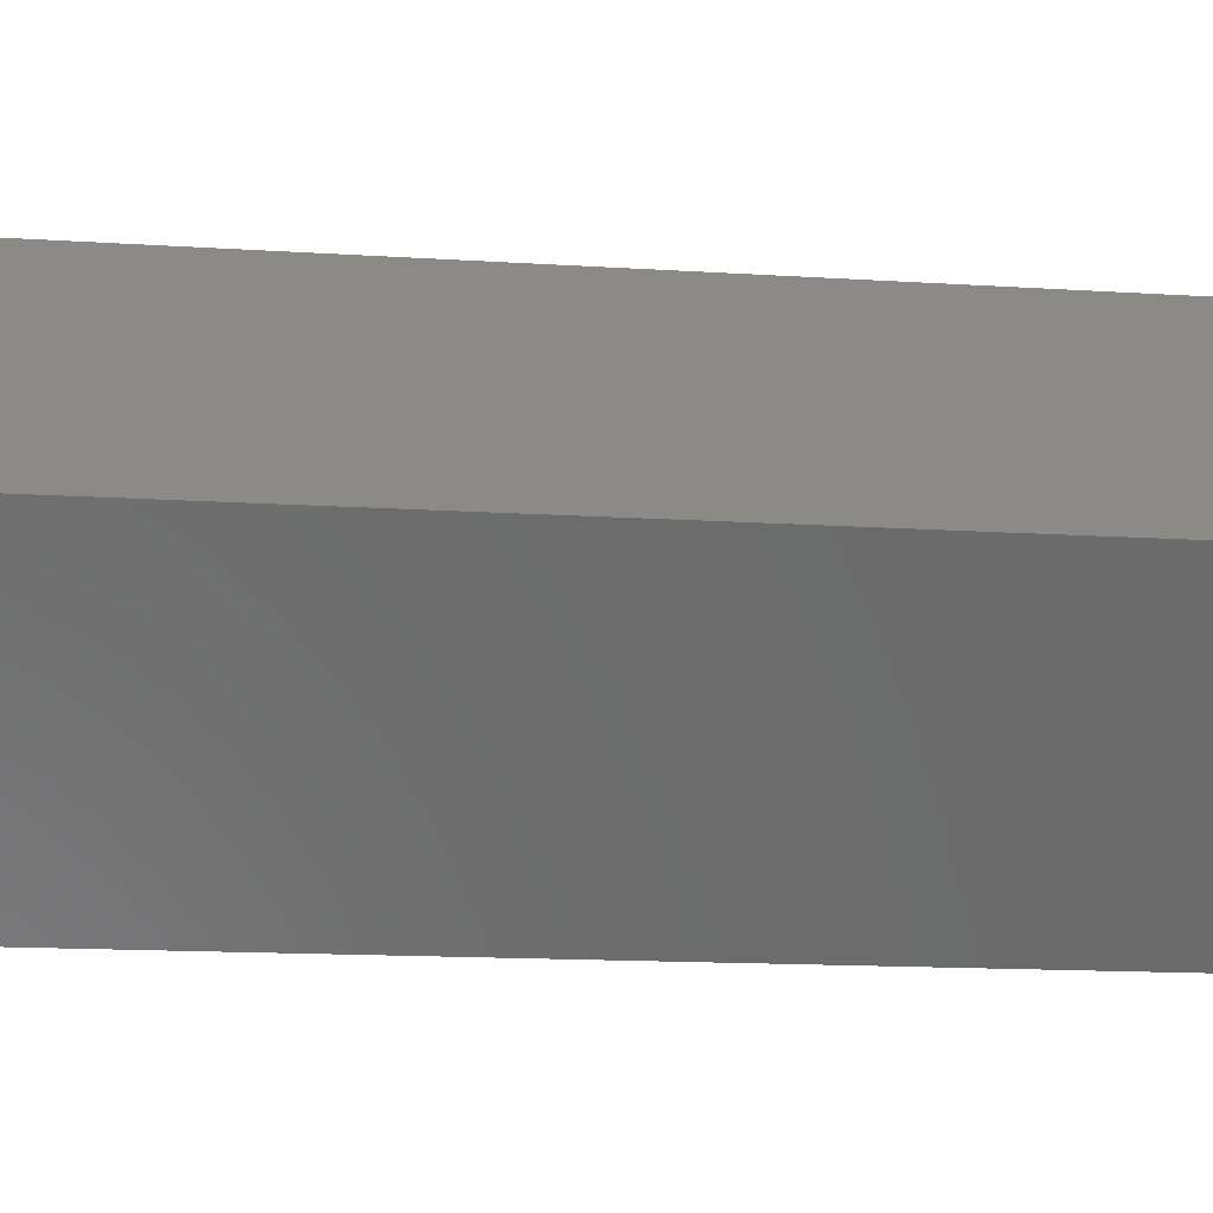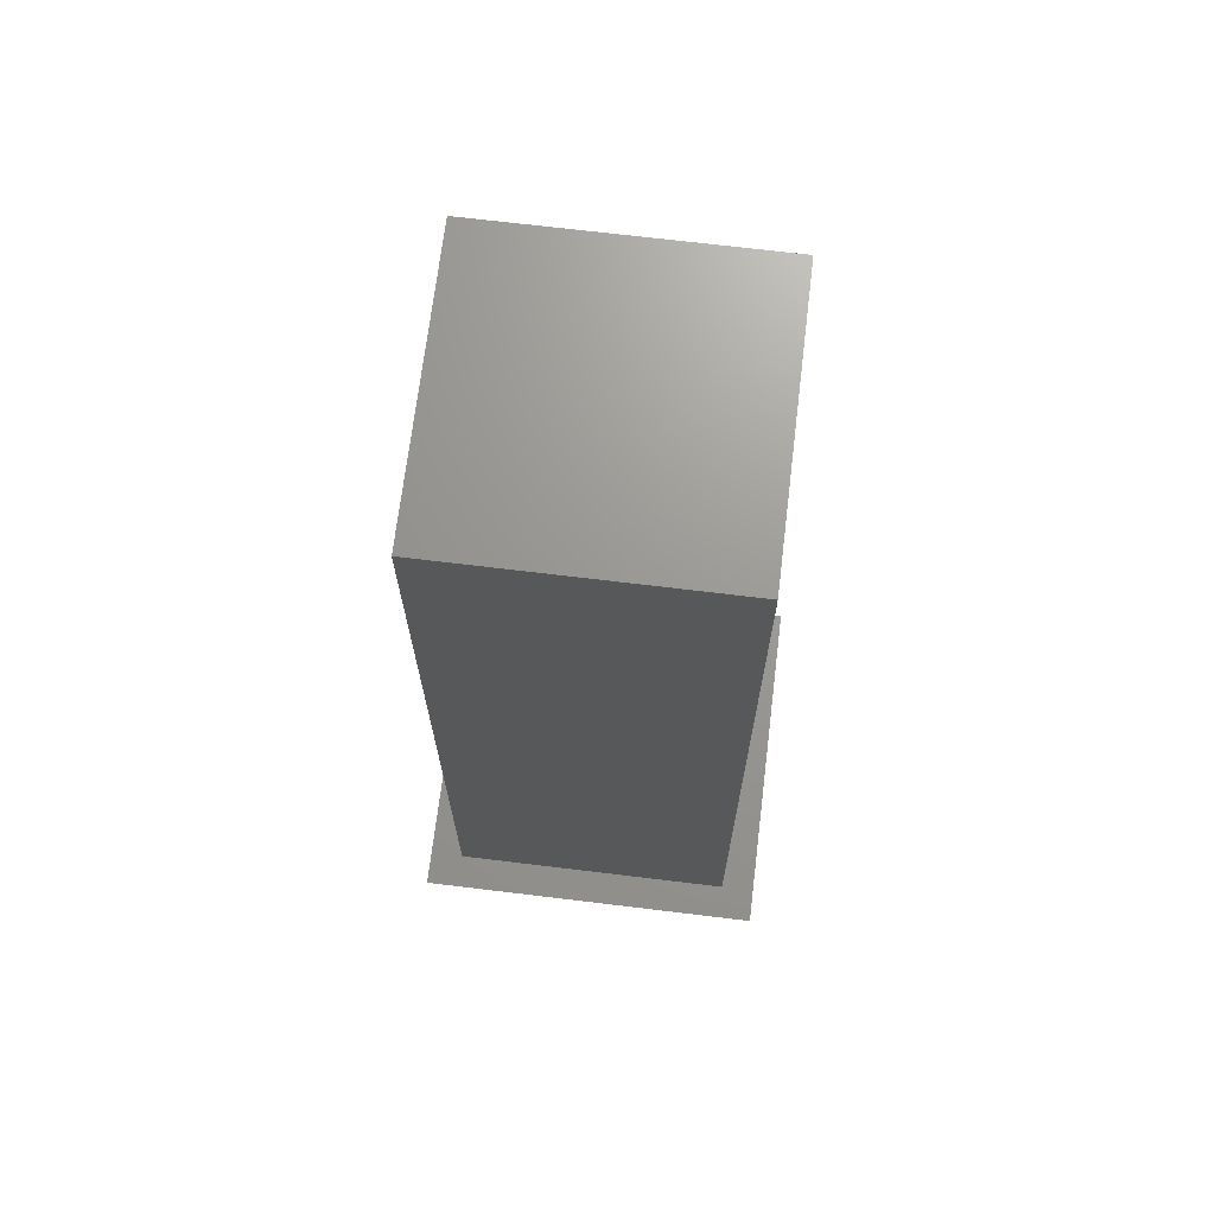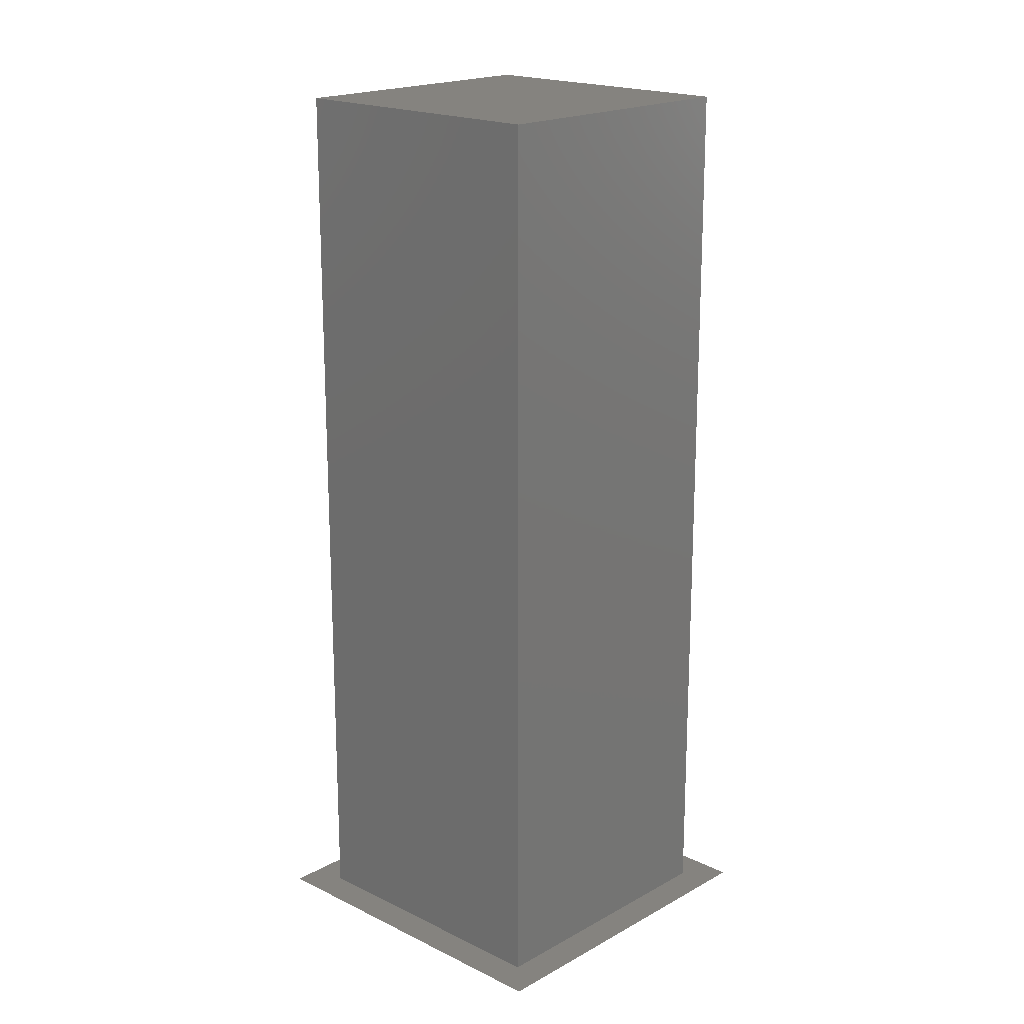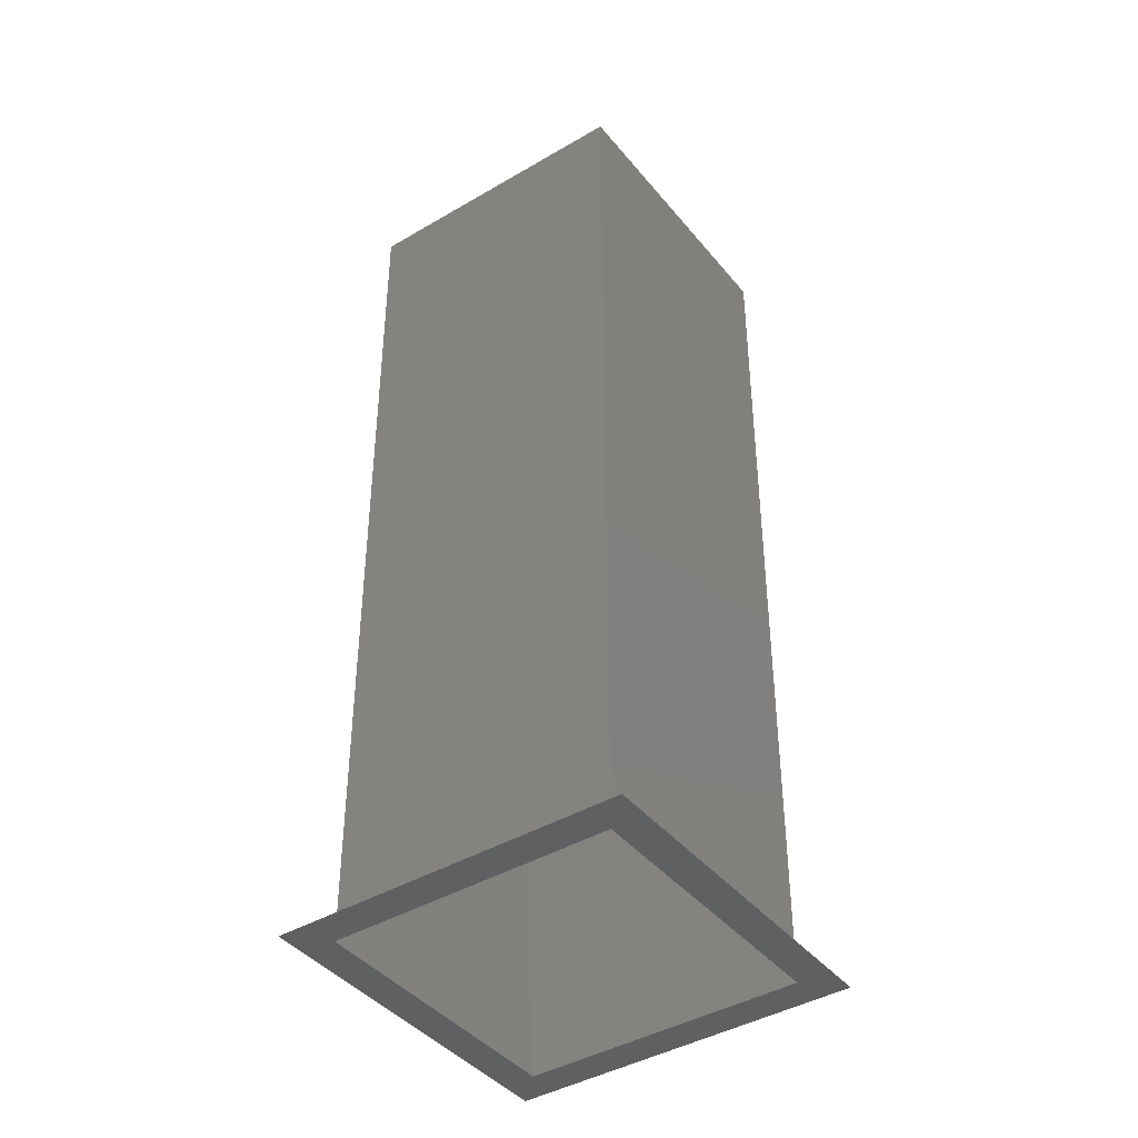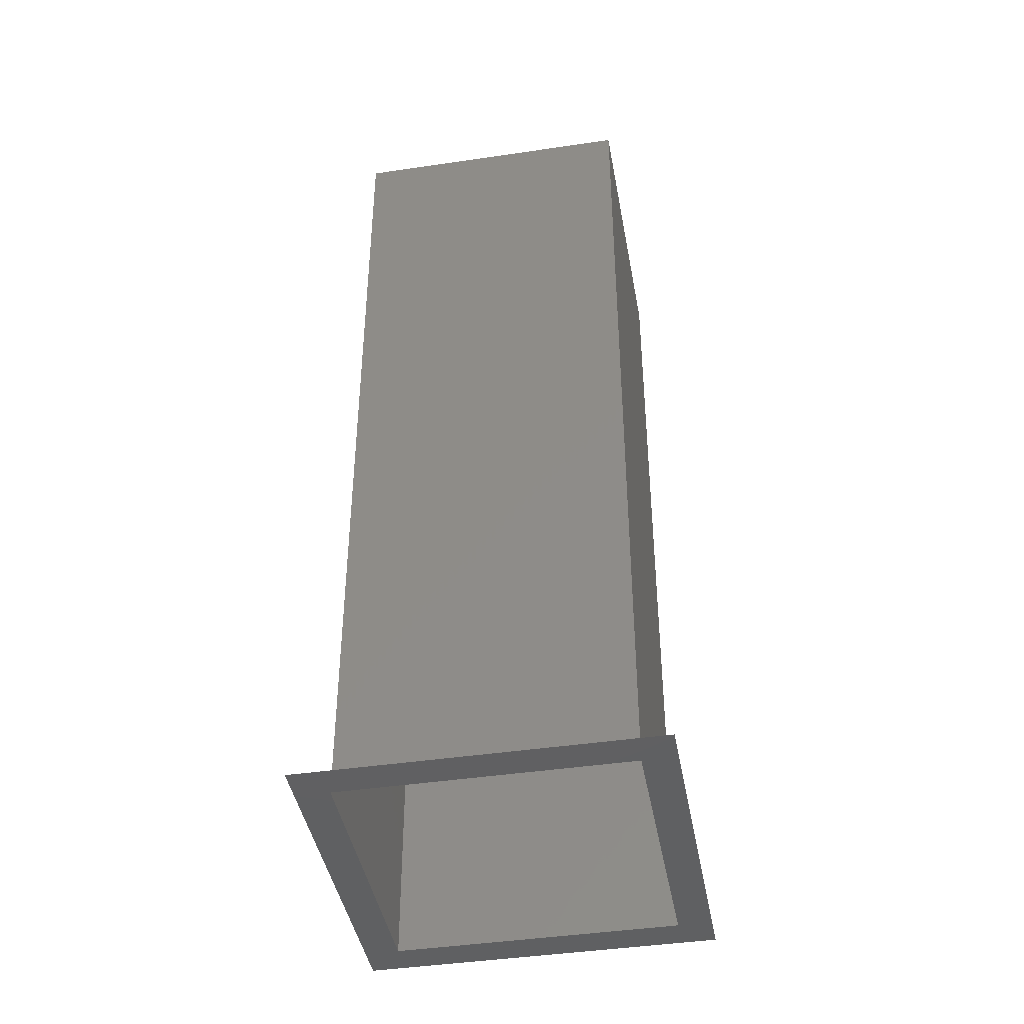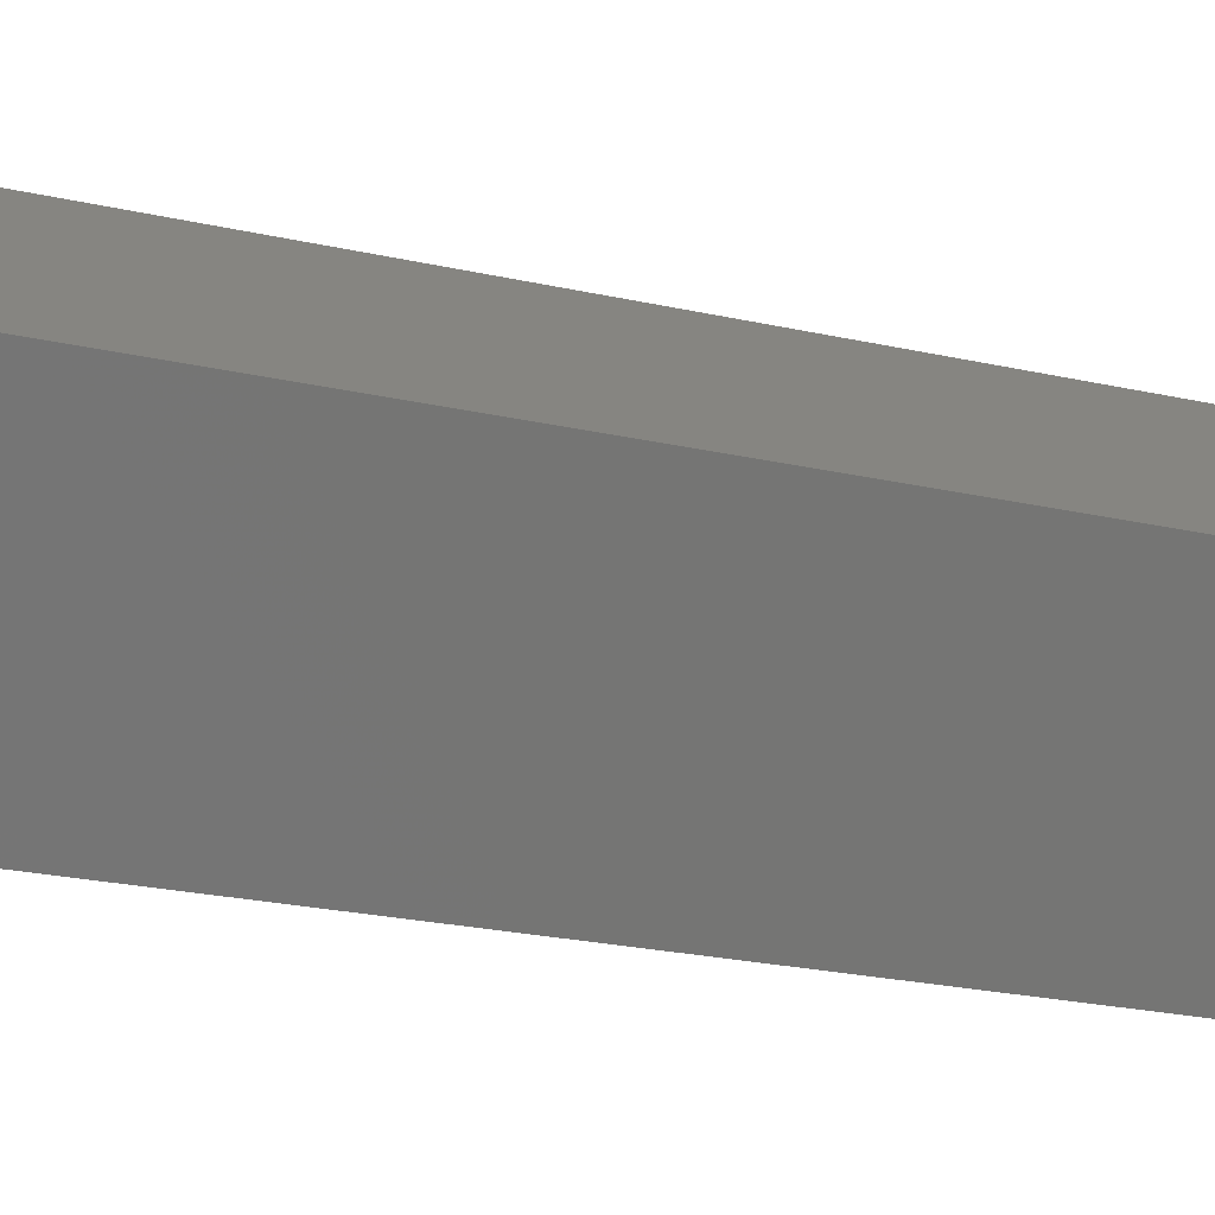
<metadata>
{"format":"stl","ext":"stl","renderer":"f3d","projection":"perspective","resolution":1024,"background":"white","views":[{"elev":-13.1,"azim":81.1,"up":"+Z"},{"elev":70.0,"azim":-38.1,"up":"+Y"},{"elev":18.8,"azim":-1.7,"up":"+Y"},{"elev":-41.6,"azim":80.5,"up":"+Y"},{"elev":-42.5,"azim":-124.9,"up":"+Y"},{"elev":-24.7,"azim":-110.0,"up":"+Z"}]}
</metadata>
<code>
# stl→obj: 12 verts, 18 faces
v 0.2676 -0.2211 0.8655
v 0.2716 -0.2211 0.8687
v 0.2676 -0.2211 0.8647
v 0.2708 -0.2211 0.8687
v 0.2676 -0.2211 0.8727
v 0.2676 -0.2211 0.8719
v 0.2636 -0.2211 0.8687
v 0.2644 -0.2211 0.8687
v 0.2676 -0.2066 0.8719
v 0.2644 -0.2066 0.8687
v 0.2676 -0.2066 0.8655
v 0.2708 -0.2066 0.8687
f 1 2 3
f 1 4 2
f 5 4 6
f 5 2 4
f 7 6 8
f 7 8 1
f 7 1 3
f 7 5 6
f 8 6 9
f 8 9 10
f 1 10 11
f 1 8 10
f 4 11 12
f 4 1 11
f 6 12 9
f 6 4 12
f 11 10 9
f 11 9 12

</code>
